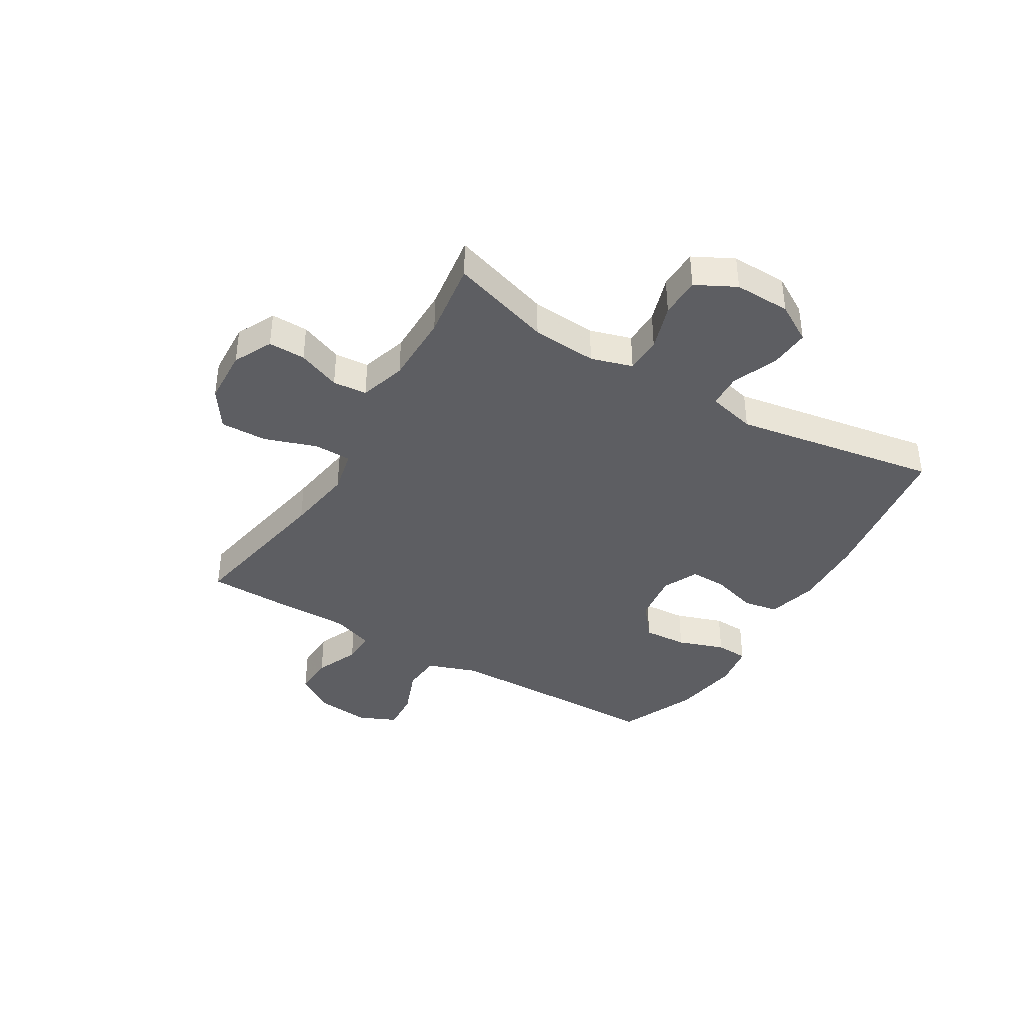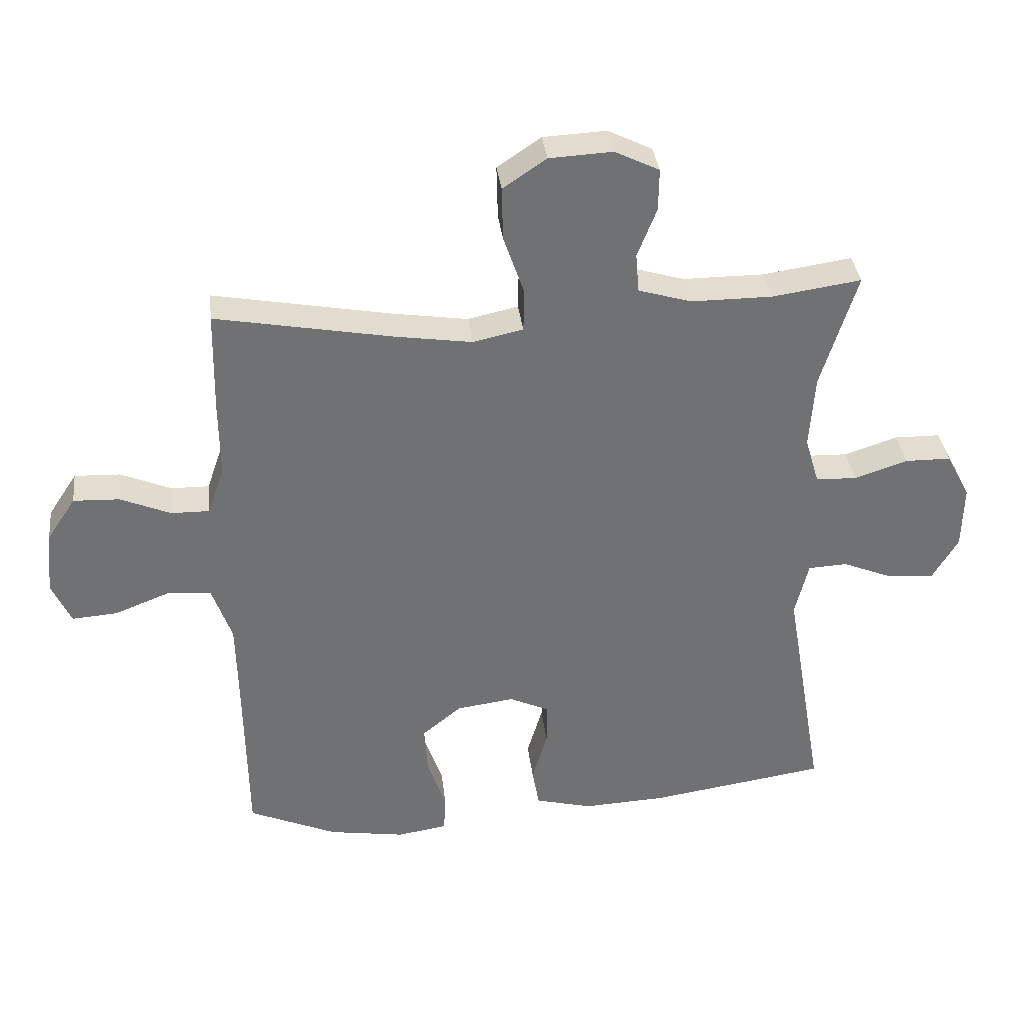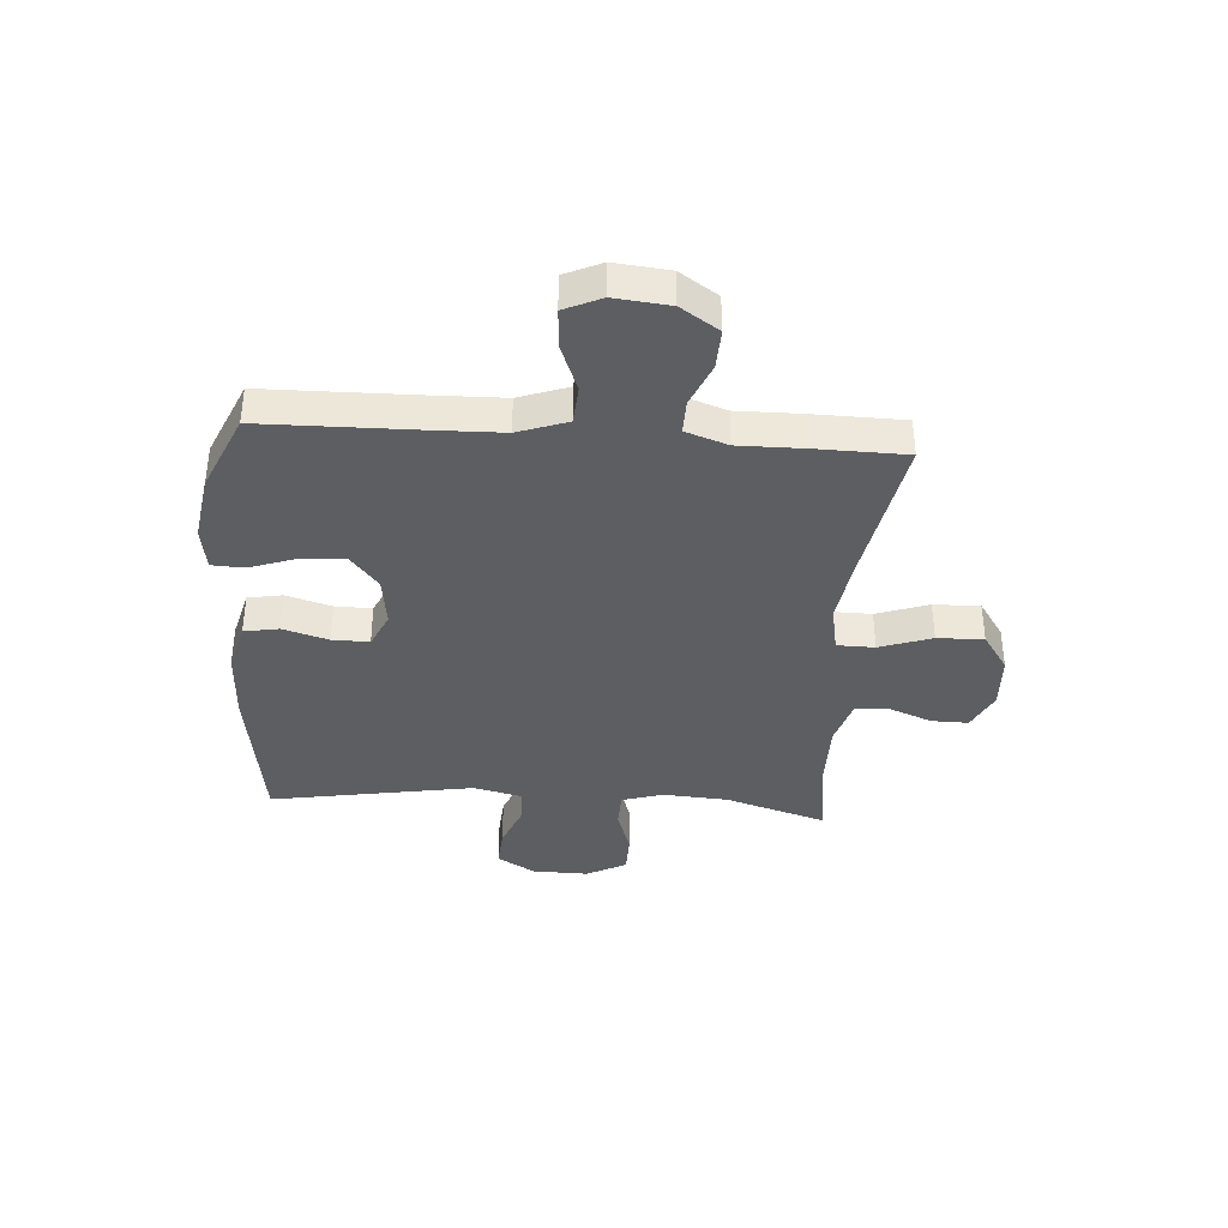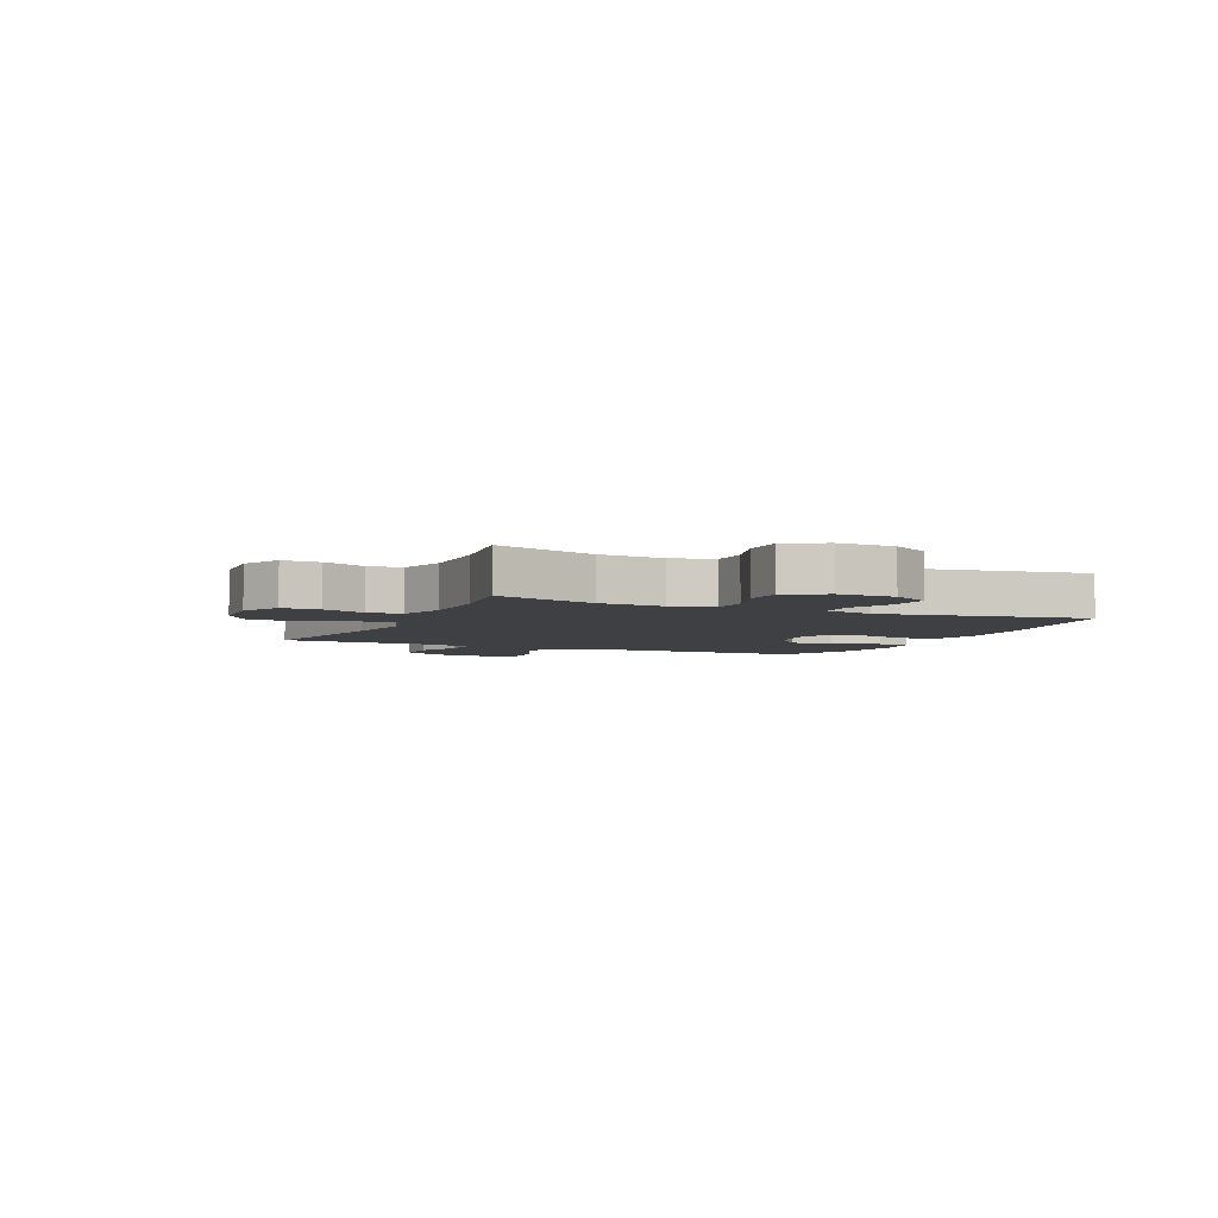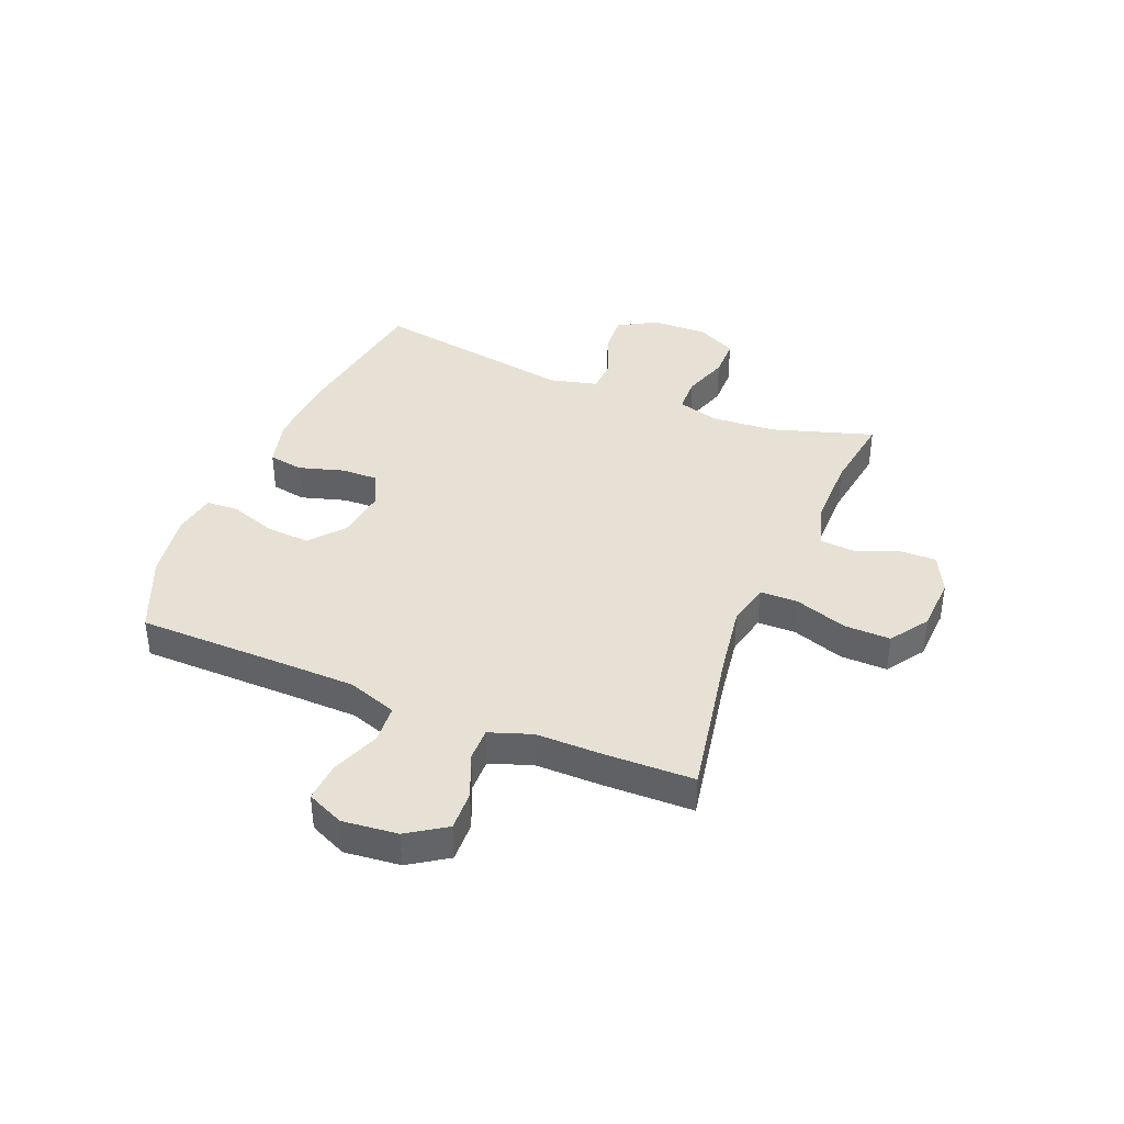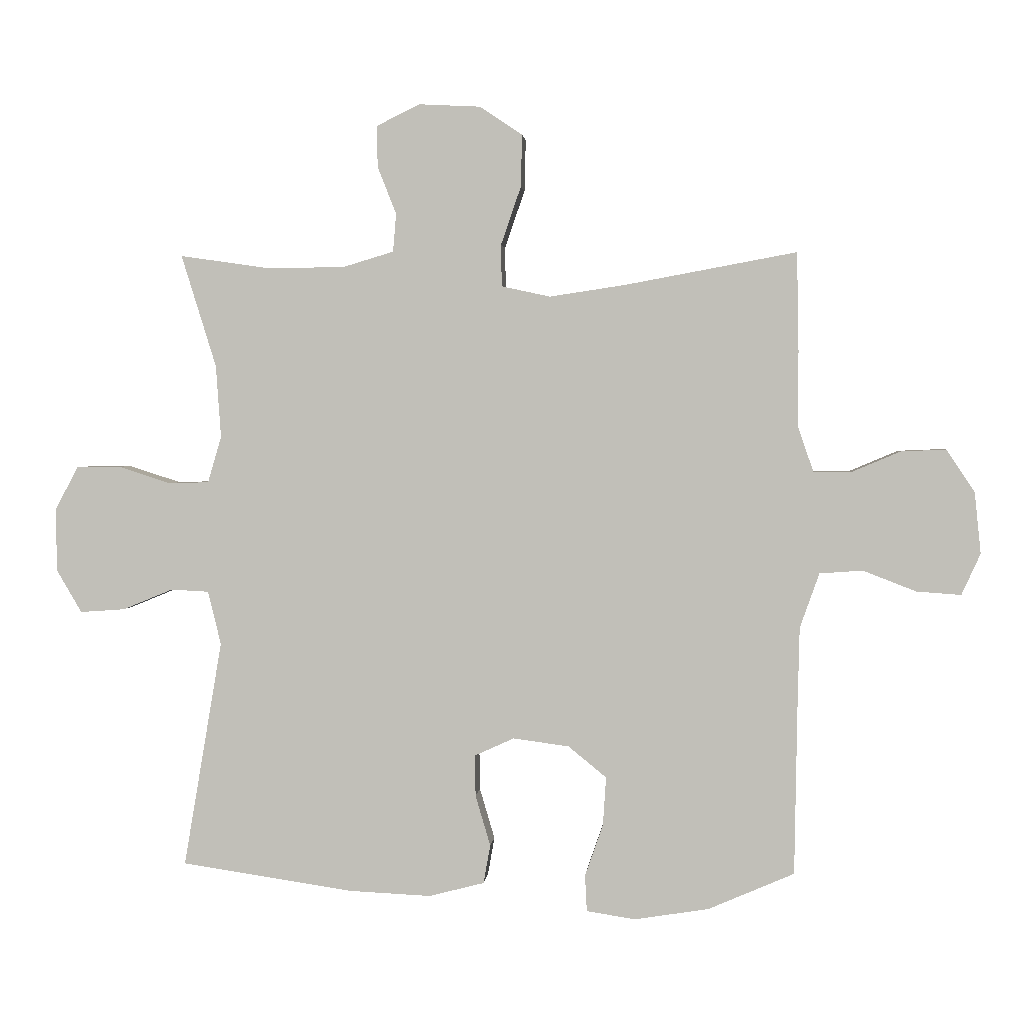
<metadata>
{"format":"obj","ext":"obj","renderer":"f3d","projection":"perspective","resolution":1024,"background":"white","views":[{"elev":-39.4,"azim":59.0,"up":"+Y"},{"elev":35.2,"azim":-6.7,"up":"+Z"},{"elev":-37.9,"azim":-94.0,"up":"+Y"},{"elev":-4.6,"azim":65.8,"up":"+Y"},{"elev":39.2,"azim":-67.8,"up":"+Y"},{"elev":2.3,"azim":-174.8,"up":"+Z"}]}
</metadata>
<code>
v 0.5 0.07 -0.5
v 0.223 0.07 -0.541
v 0.093 0.07 -0.547
v 0.004 0.07 -0.524
v -0.007 0.07 -0.462
v 0.017 0.07 -0.381
v 0.018 0.07 -0.315
v -0.045 0.07 -0.286
v -0.135 0.07 -0.298
v -0.196 0.07 -0.348
v -0.191 0.07 -0.426
v -0.162 0.07 -0.509
v -0.165 0.07 -0.567
v -0.243 0.07 -0.579
v -0.362 0.07 -0.56
v -0.5 0.07 -0.5
v -0.504 0.07 -0.236
v -0.507 0.07 -0.102
v -0.538 0.07 -0.014
v -0.607 0.07 -0.009
v -0.692 0.07 -0.042
v -0.763 0.07 -0.047
v -0.793 0.07 0.019
v -0.783 0.07 0.117
v -0.738 0.07 0.185
v -0.666 0.07 0.182
v -0.588 0.07 0.149
v -0.528 0.07 0.148
v -0.502 0.07 0.223
v -0.503 0.07 0.341
v -0.5 0.07 0.5
v -0.224 0.07 0.449
v -0.104 0.07 0.431
v -0.026 0.07 0.448
v -0.025 0.07 0.515
v -0.057 0.07 0.608
v -0.059 0.07 0.691
v 0.009 0.07 0.737
v 0.108 0.07 0.742
v 0.177 0.07 0.708
v 0.176 0.07 0.642
v 0.146 0.07 0.566
v 0.151 0.07 0.505
v 0.234 0.07 0.48
v 0.361 0.07 0.48
v 0.5 0.07 0.5
v 0.444 0.07 0.32
v 0.436 0.07 0.204
v 0.458 0.07 0.13
v 0.522 0.07 0.128
v 0.605 0.07 0.155
v 0.677 0.07 0.154
v 0.714 0.07 0.083
v 0.712 0.07 -0.017
v 0.672 0.07 -0.085
v 0.6 0.07 -0.08
v 0.52 0.07 -0.047
v 0.459 0.07 -0.05
v 0.438 0.07 -0.136
v 0.5 0 -0.5
v 0.223 0 -0.541
v 0.093 0 -0.547
v 0.004 0 -0.524
v -0.007 0 -0.462
v 0.017 0 -0.381
v 0.018 0 -0.315
v -0.045 0 -0.286
v -0.135 0 -0.298
v -0.196 0 -0.348
v -0.191 0 -0.426
v -0.162 0 -0.509
v -0.165 0 -0.567
v -0.243 0 -0.579
v -0.362 0 -0.56
v -0.5 0 -0.5
v -0.504 0 -0.236
v -0.507 0 -0.102
v -0.538 0 -0.014
v -0.607 0 -0.009
v -0.692 0 -0.042
v -0.763 0 -0.047
v -0.793 0 0.019
v -0.783 0 0.117
v -0.738 0 0.185
v -0.666 0 0.182
v -0.588 0 0.149
v -0.528 0 0.148
v -0.502 0 0.223
v -0.503 0 0.341
v -0.5 0 0.5
v -0.224 0 0.449
v -0.104 0 0.431
v -0.026 0 0.448
v -0.025 0 0.515
v -0.057 0 0.608
v -0.059 0 0.691
v 0.009 0 0.737
v 0.108 0 0.742
v 0.177 0 0.708
v 0.176 0 0.642
v 0.146 0 0.566
v 0.151 0 0.505
v 0.234 0 0.48
v 0.361 0 0.48
v 0.5 0 0.5
v 0.444 0 0.32
v 0.436 0 0.204
v 0.458 0 0.13
v 0.522 0 0.128
v 0.605 0 0.155
v 0.677 0 0.154
v 0.714 0 0.083
v 0.712 0 -0.017
v 0.672 0 -0.085
v 0.6 0 -0.08
v 0.52 0 -0.047
v 0.459 0 -0.05
v 0.438 0 -0.136
f 54 55 56 57
f 54 57 58
f 53 54 58
f 50 51 52 53
f 49 50 53 58
f 48 49 58 59
f 45 46 47
f 44 45 47 48
f 43 44 48 59
f 39 40 41 42
f 39 42 43
f 38 39 43
f 35 36 37 38
f 34 35 38 43
f 29 30 31 32
f 28 29 32 33
f 24 25 26 27
f 24 27 28
f 23 24 28
f 20 21 22 23
f 19 20 23 28
f 18 19 28 33
f 14 15 16 17
f 11 12 13 14
f 10 11 14 17
f 9 10 17 18
f 3 4 5 6
f 3 6 7
f 2 3 7
f 1 2 7
f 34 43 59 1
f 8 9 18 33
f 8 33 34
f 1 7 8 34
f 116 115 114 113
f 117 116 113
f 117 113 112
f 112 111 110 109
f 117 112 109 108
f 118 117 108 107
f 106 105 104
f 107 106 104 103
f 118 107 103 102
f 101 100 99 98
f 102 101 98
f 102 98 97
f 97 96 95 94
f 102 97 94 93
f 91 90 89 88
f 92 91 88 87
f 86 85 84 83
f 87 86 83
f 87 83 82
f 82 81 80 79
f 87 82 79 78
f 92 87 78 77
f 76 75 74 73
f 73 72 71 70
f 76 73 70 69
f 77 76 69 68
f 65 64 63 62
f 66 65 62
f 66 62 61
f 66 61 60
f 60 118 102 93
f 92 77 68 67
f 93 92 67
f 93 67 66 60
f 1 60 61 2
f 2 61 62 3
f 3 62 63 4
f 4 63 64 5
f 5 64 65 6
f 6 65 66 7
f 7 66 67 8
f 8 67 68 9
f 9 68 69 10
f 10 69 70 11
f 11 70 71 12
f 12 71 72 13
f 13 72 73 14
f 14 73 74 15
f 15 74 75 16
f 16 75 76 17
f 17 76 77 18
f 18 77 78 19
f 19 78 79 20
f 20 79 80 21
f 21 80 81 22
f 22 81 82 23
f 23 82 83 24
f 24 83 84 25
f 25 84 85 26
f 26 85 86 27
f 27 86 87 28
f 28 87 88 29
f 29 88 89 30
f 30 89 90 31
f 31 90 91 32
f 32 91 92 33
f 33 92 93 34
f 34 93 94 35
f 35 94 95 36
f 36 95 96 37
f 37 96 97 38
f 38 97 98 39
f 39 98 99 40
f 40 99 100 41
f 41 100 101 42
f 42 101 102 43
f 43 102 103 44
f 44 103 104 45
f 45 104 105 46
f 46 105 106 47
f 47 106 107 48
f 48 107 108 49
f 49 108 109 50
f 50 109 110 51
f 51 110 111 52
f 52 111 112 53
f 53 112 113 54
f 54 113 114 55
f 55 114 115 56
f 56 115 116 57
f 57 116 117 58
f 58 117 118 59
f 59 118 60 1

</code>
